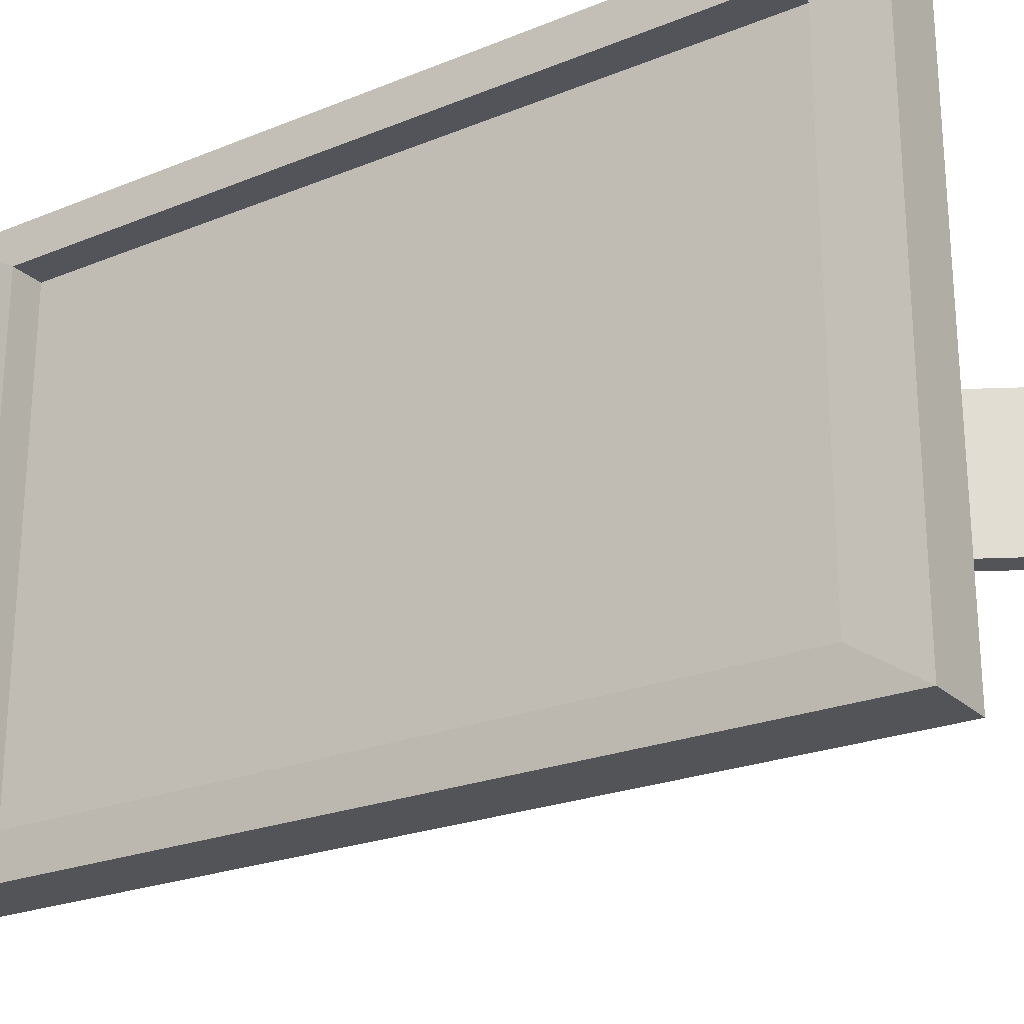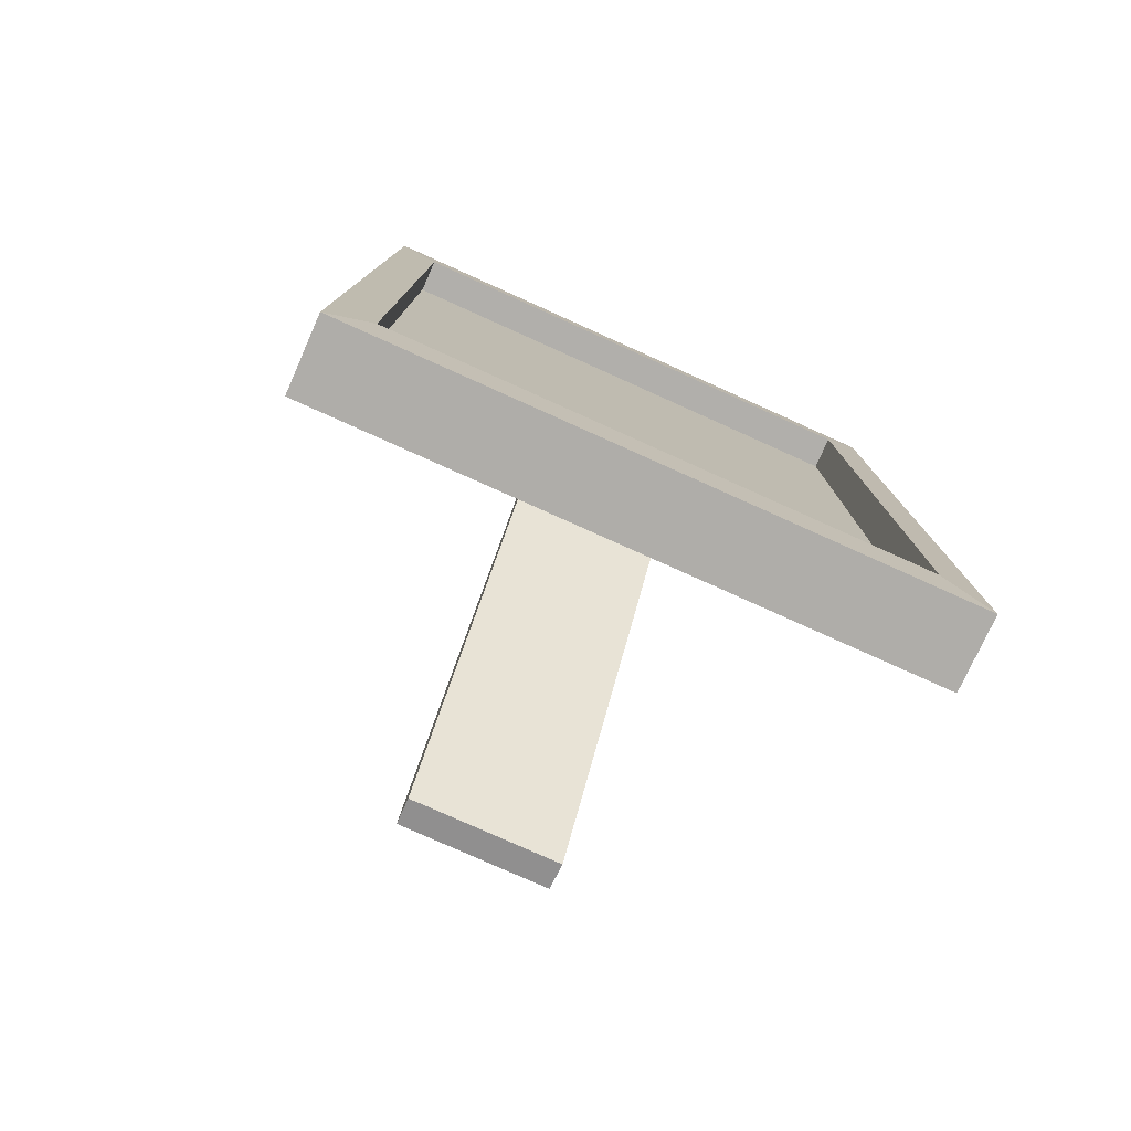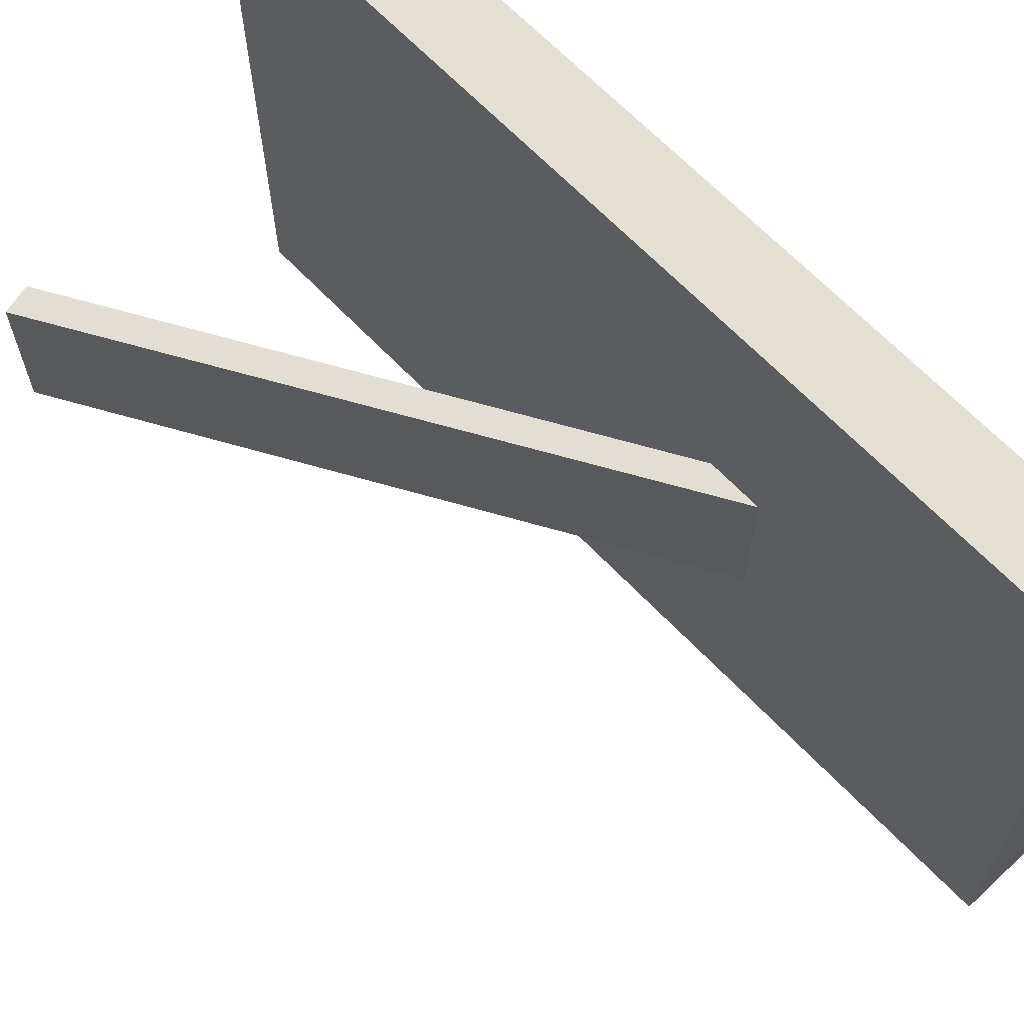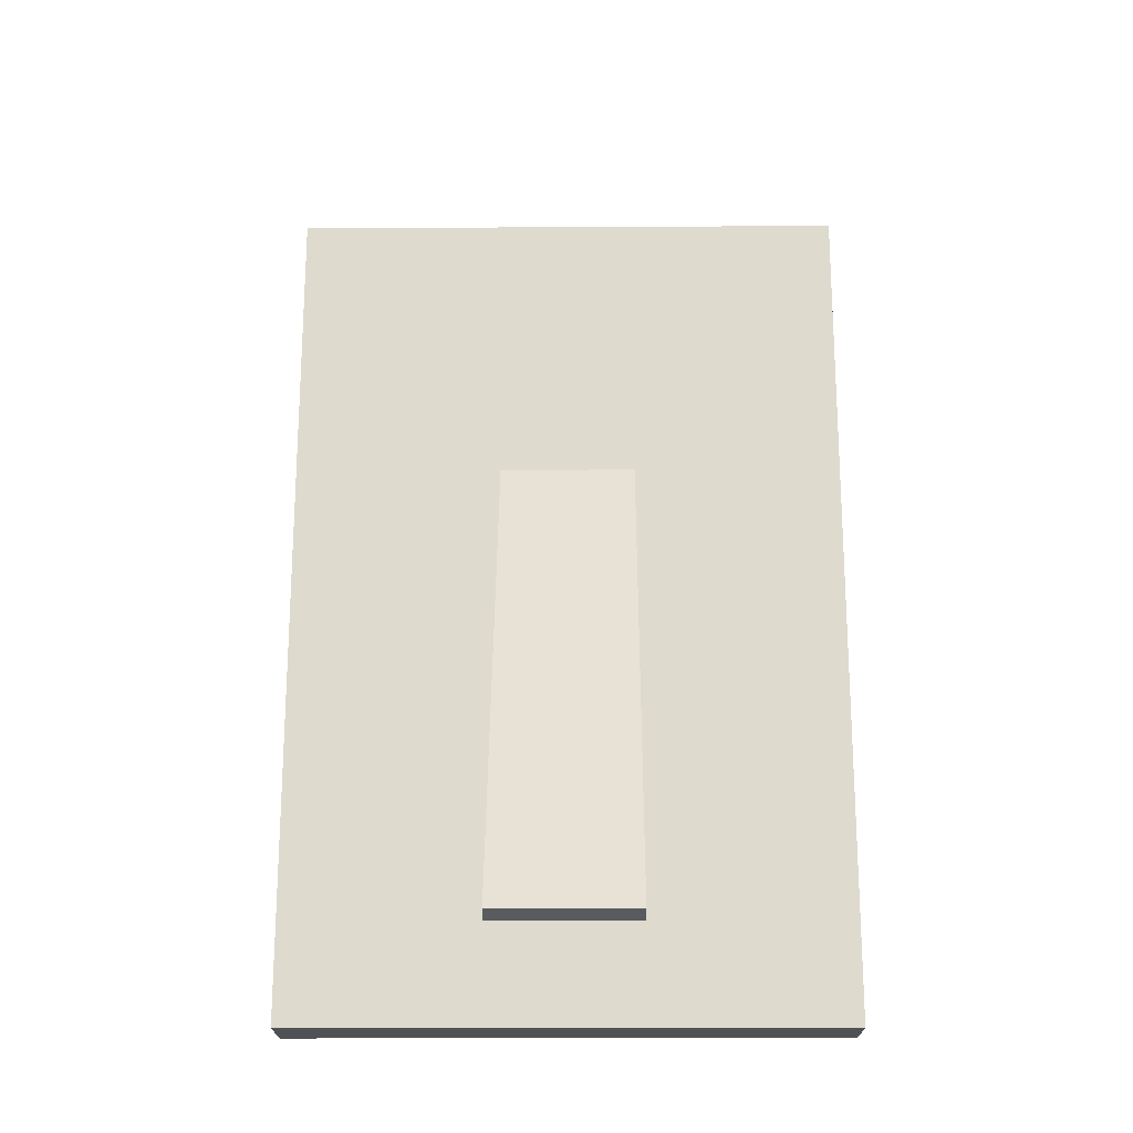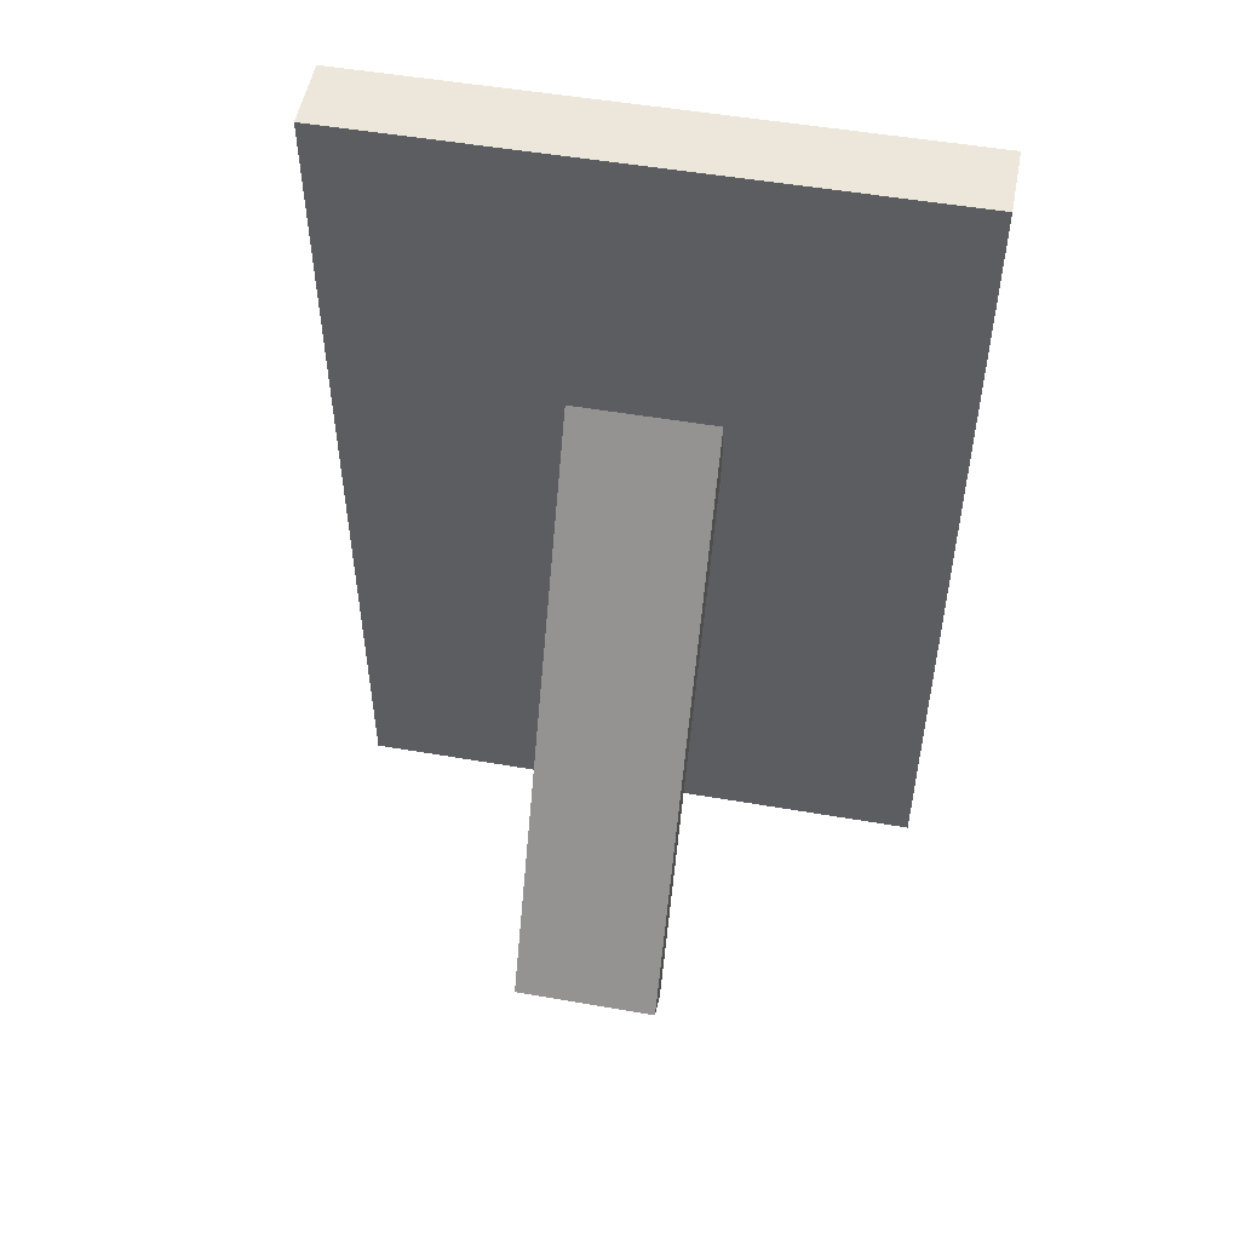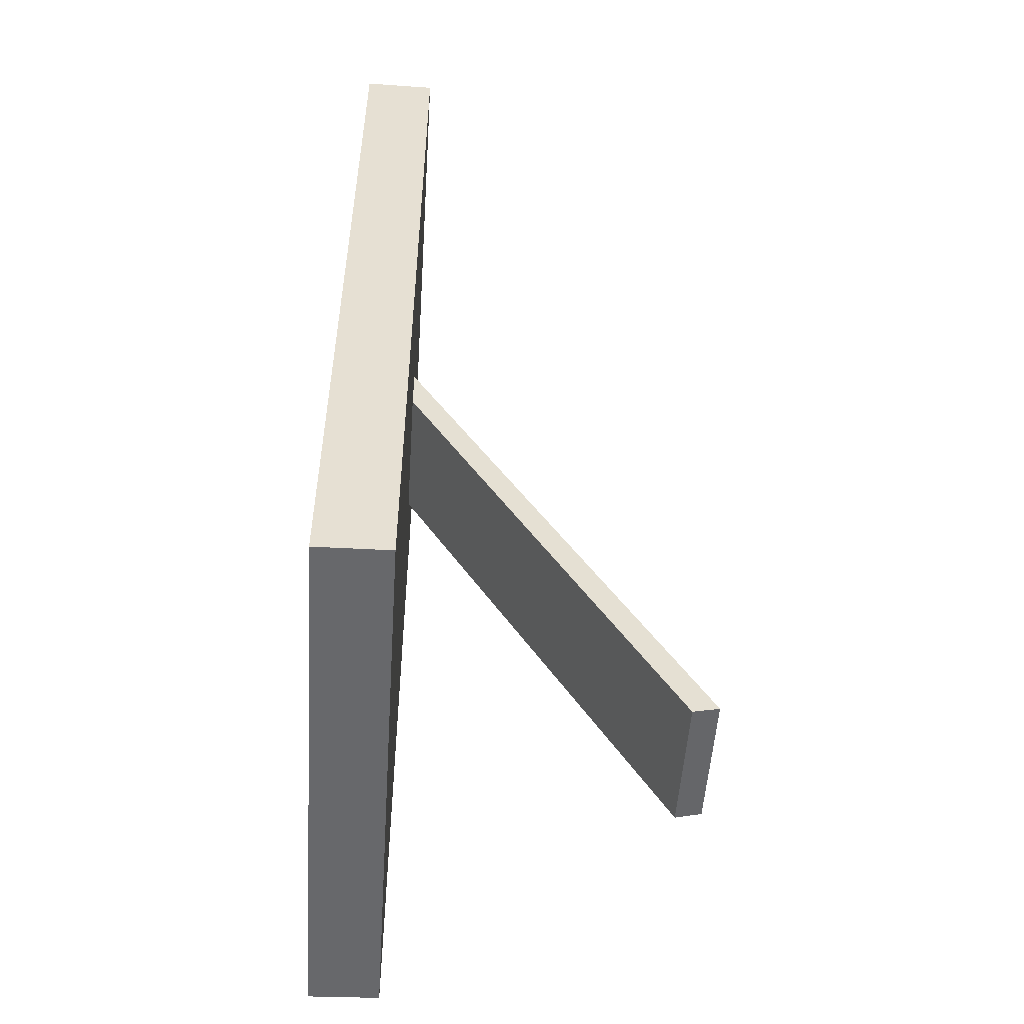
<metadata>
{"format":"obj","ext":"obj","renderer":"f3d","projection":"perspective","resolution":1024,"background":"white","views":[{"elev":-23.7,"azim":-55.9,"up":"+Z"},{"elev":-78.3,"azim":-114.2,"up":"+Y"},{"elev":66.1,"azim":136.3,"up":"+Z"},{"elev":-19.0,"azim":90.6,"up":"+Y"},{"elev":52.0,"azim":100.6,"up":"+Y"},{"elev":-52.3,"azim":-3.7,"up":"+Y"}]}
</metadata>
<code>
g default
v -15.94 1.659 -54.39
v -15.94 1.659 -53.36
v -15.94 3.203 -53.37
v -15.94 3.203 -54.38
g polySurface87 pCube195
f 1 2 3 4
g default
v -15.86 3.328 -53.28
v -15.86 3.328 -54.47
v -16.01 3.203 -53.37
v -16.01 3.203 -54.38
v -15.29 1.652 -53.73
v -15.24 1.664 -54.02
v -15.24 1.664 -53.73
v -16.01 3.329 -54.47
v -16.01 3.329 -53.28
v -15.86 1.535 -53.28
v -15.29 1.651 -53.73
v -15.29 1.651 -54.02
v -15.86 1.535 -54.47
v -16.01 1.659 -54.39
v -16.01 1.659 -53.36
v -15.86 2.736 -54.02
v -15.86 2.736 -53.73
v -16.01 1.532 -53.28
v -15.86 2.633 -53.73
v -15.86 2.633 -54.02
v -16.01 1.532 -54.47
v -15.94 3.203 -54.38
v -15.94 1.659 -54.39
v -15.94 3.203 -53.37
v -15.94 1.659 -53.36
g pCube195 polySurface86
f 12 13 5 6
f 25 18 8 12
f 21 20 6 5
f 20 21 11 10
f 15 11 21 23
f 16 24 20 10
f 17 25 12 6
f 15 16 10 11
f 8 7 13 12
f 13 7 19 22
f 14 5 13 22
f 17 6 20 24
f 23 21 5 14
f 17 14 22 25
f 24 23 14 17
f 15 23 24 16 9
f 15 9 16
f 19 18 25 22
f 8 18 27 26
f 7 8 26 28
f 19 7 28 29
f 18 19 29 27

</code>
